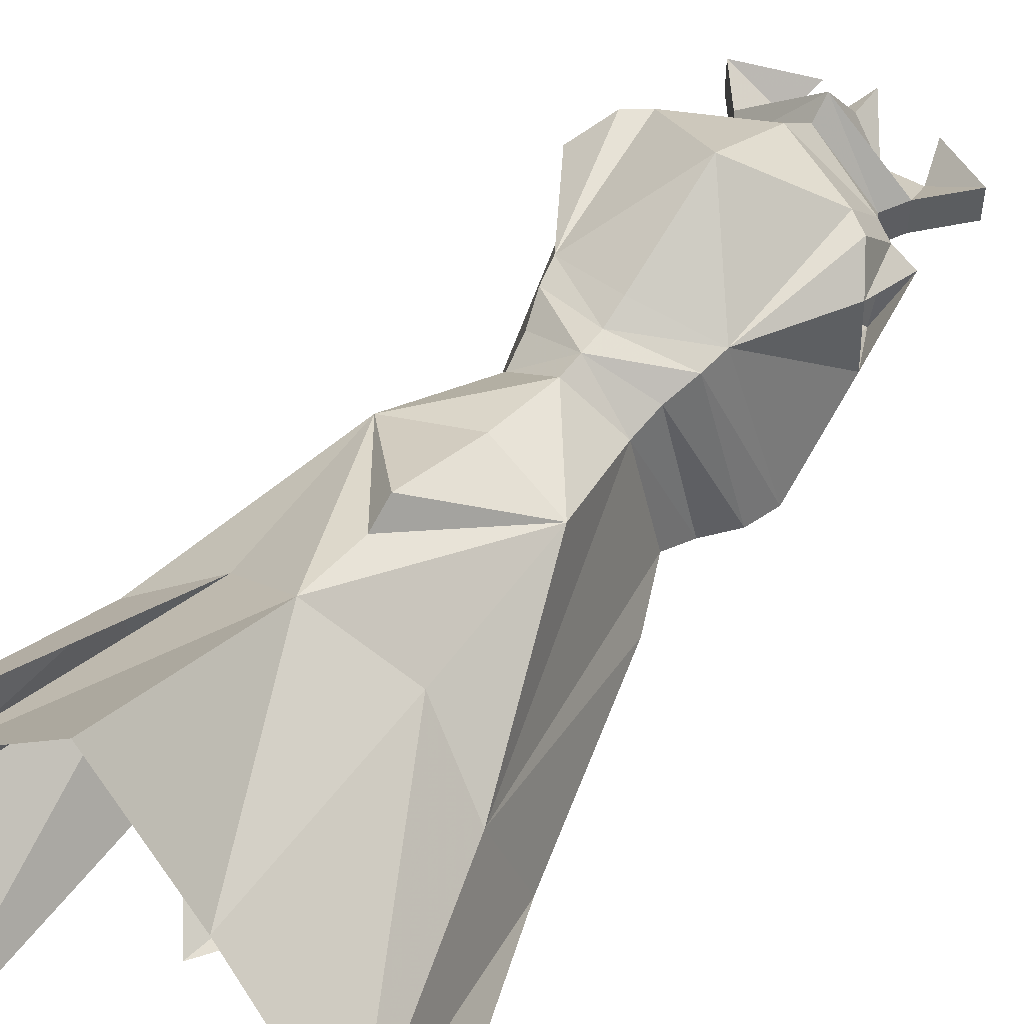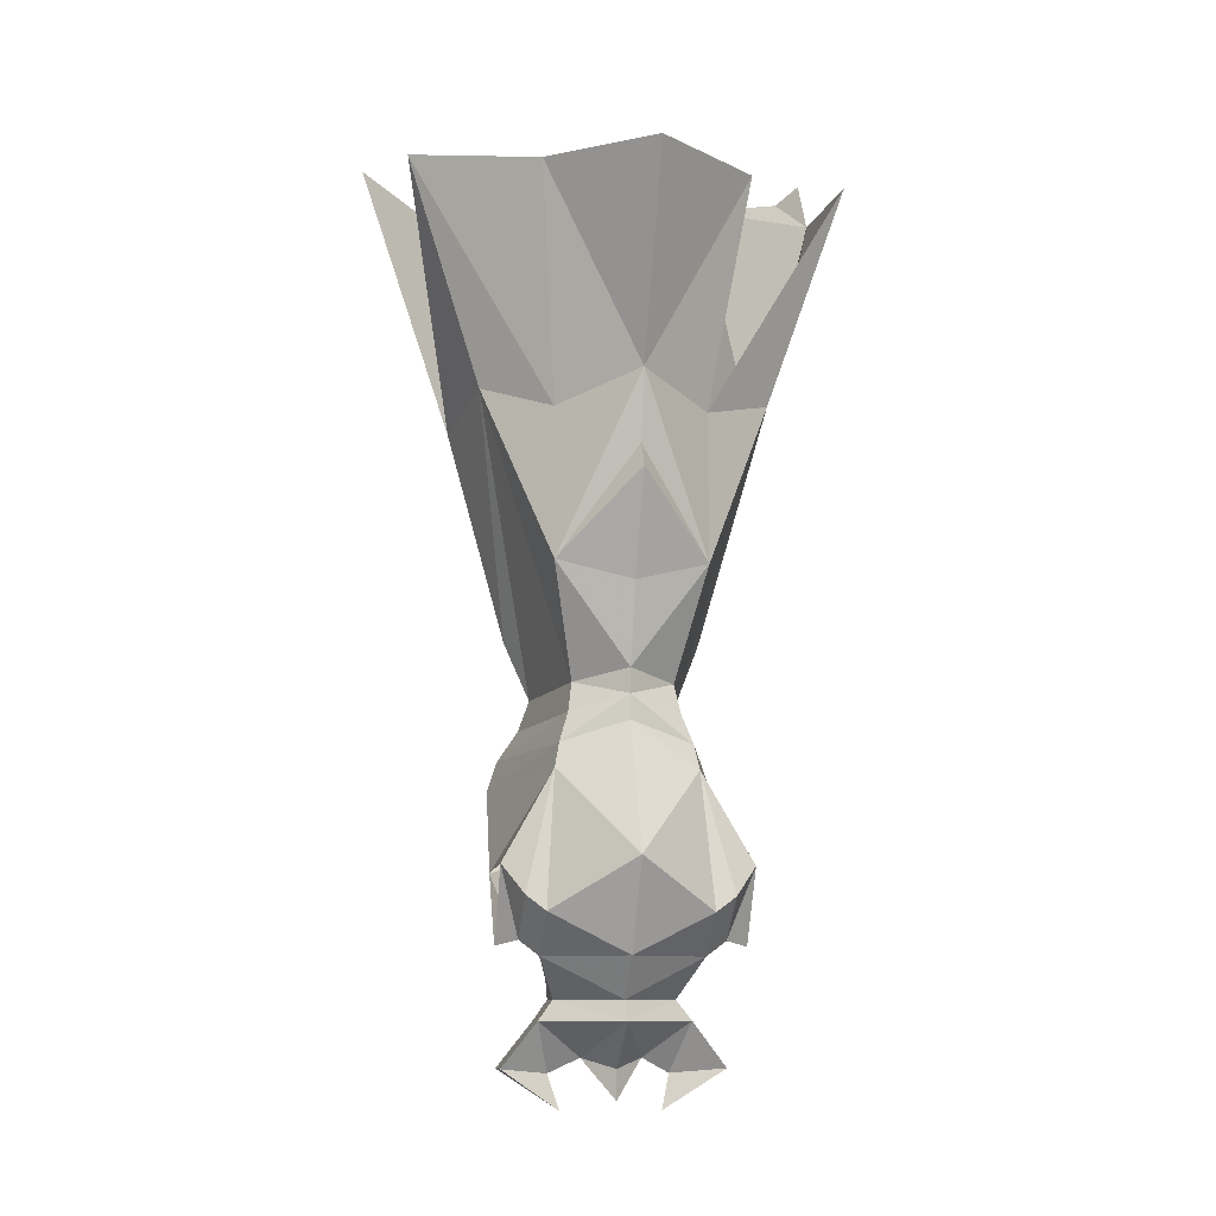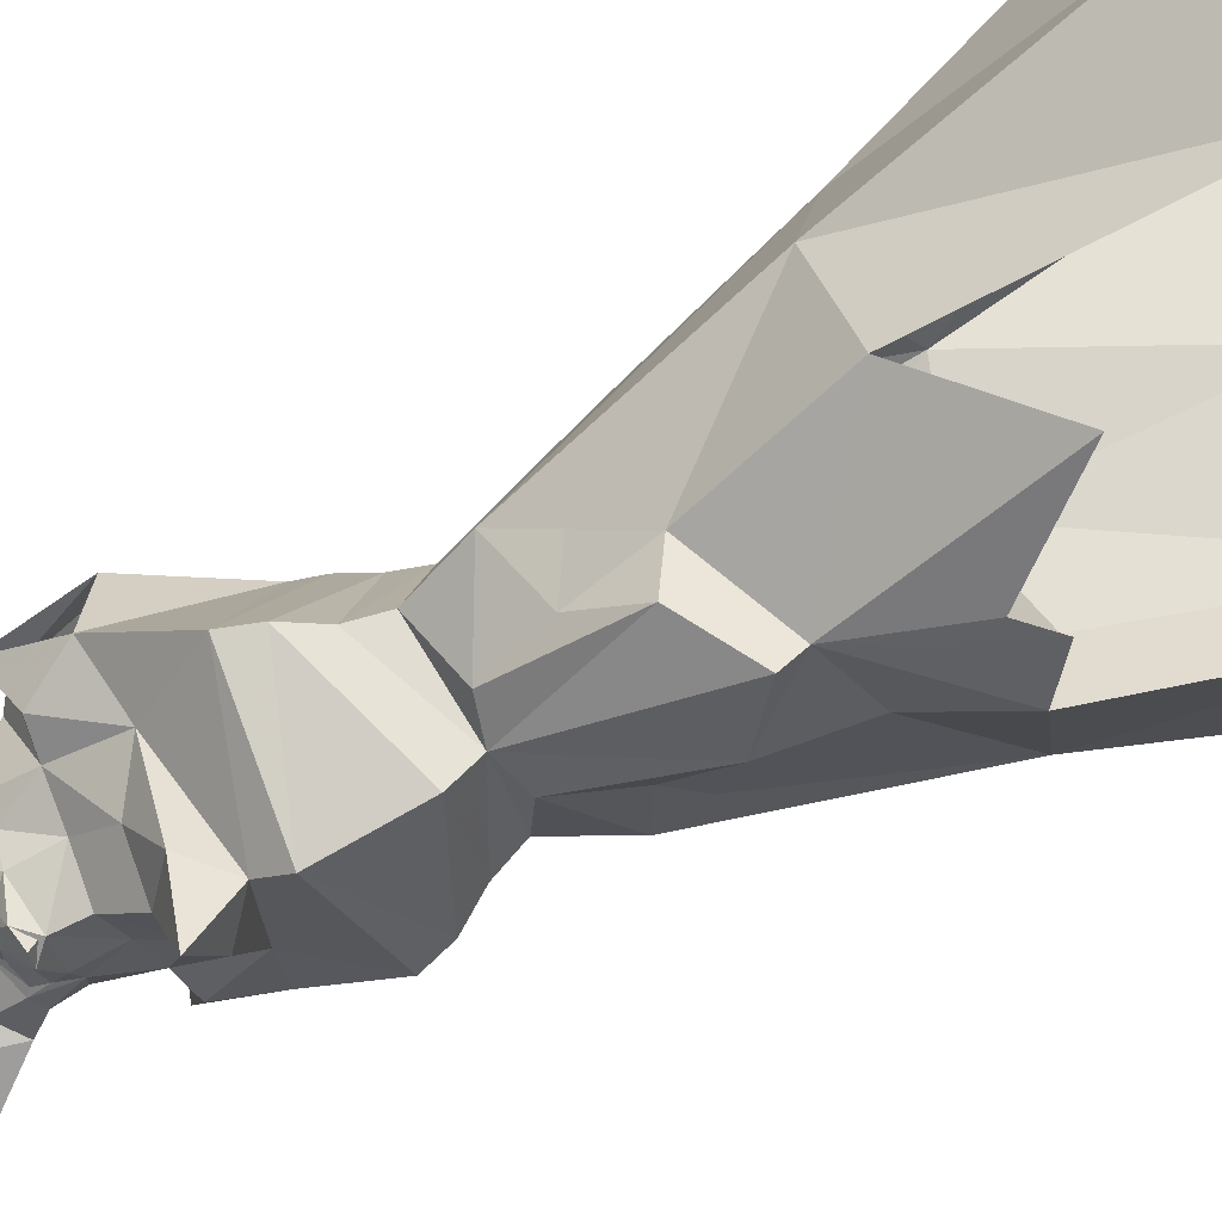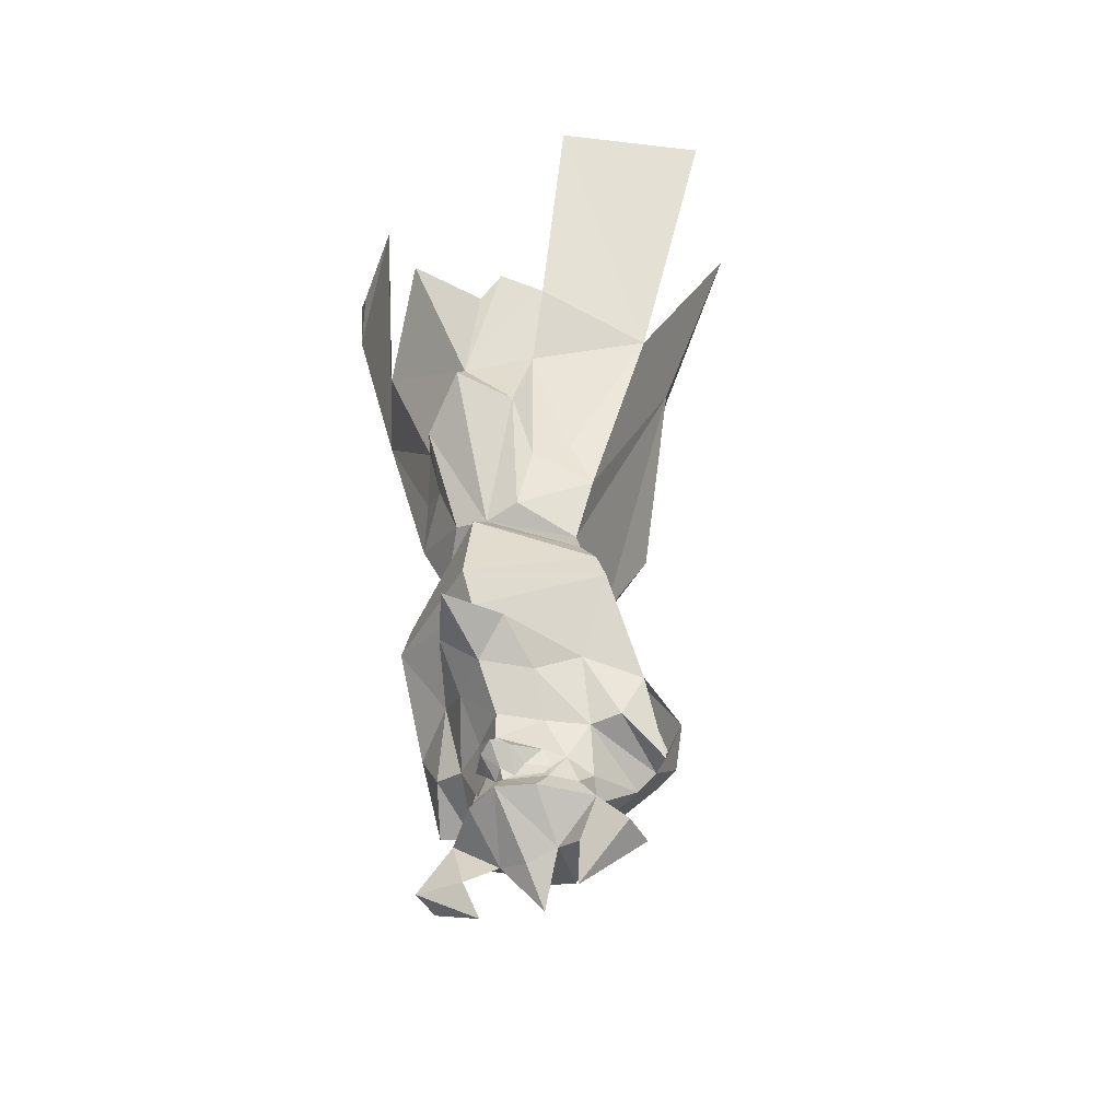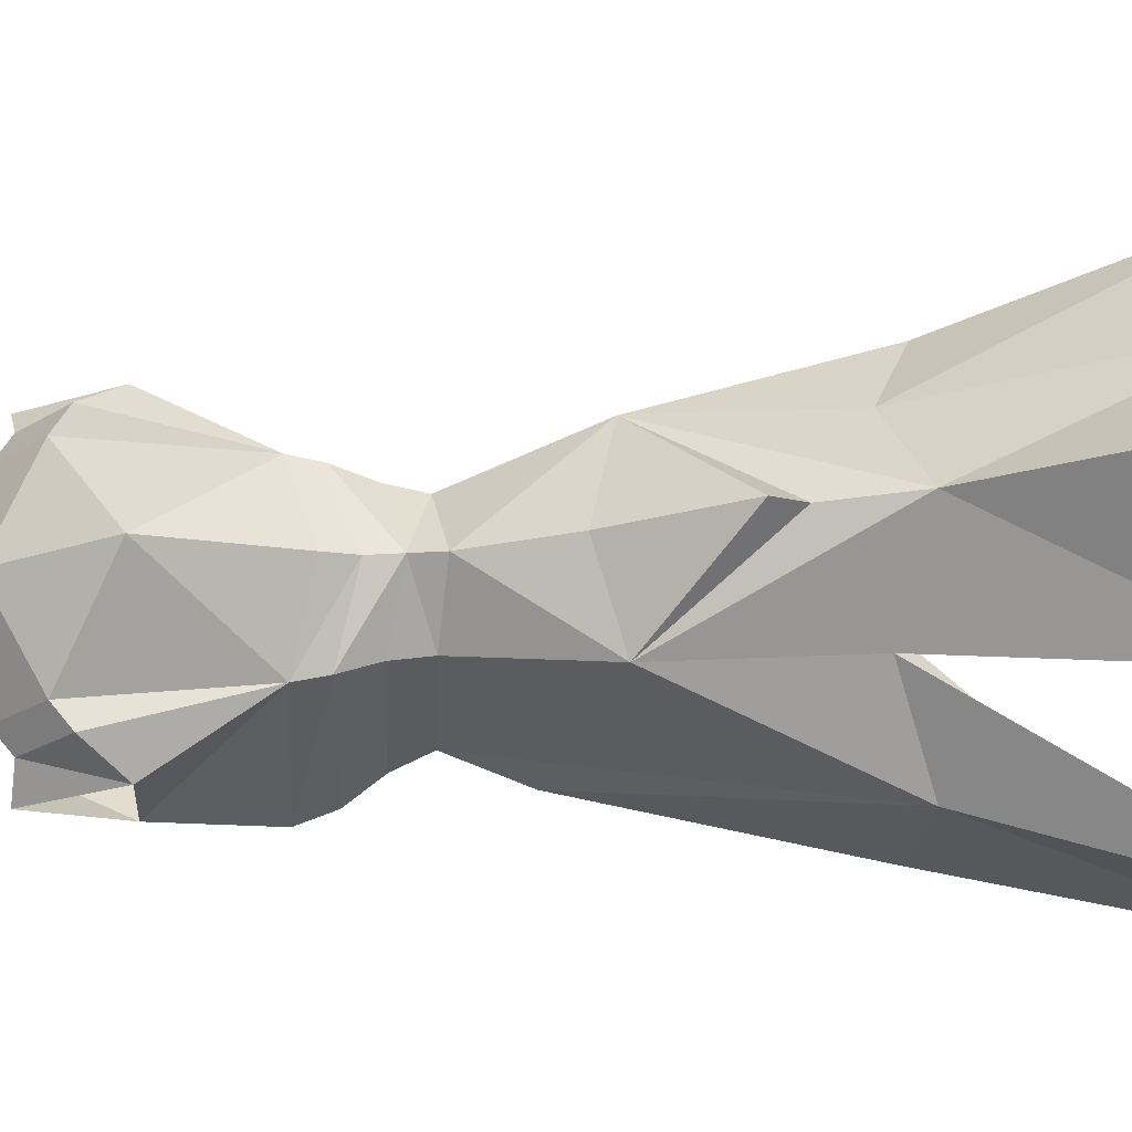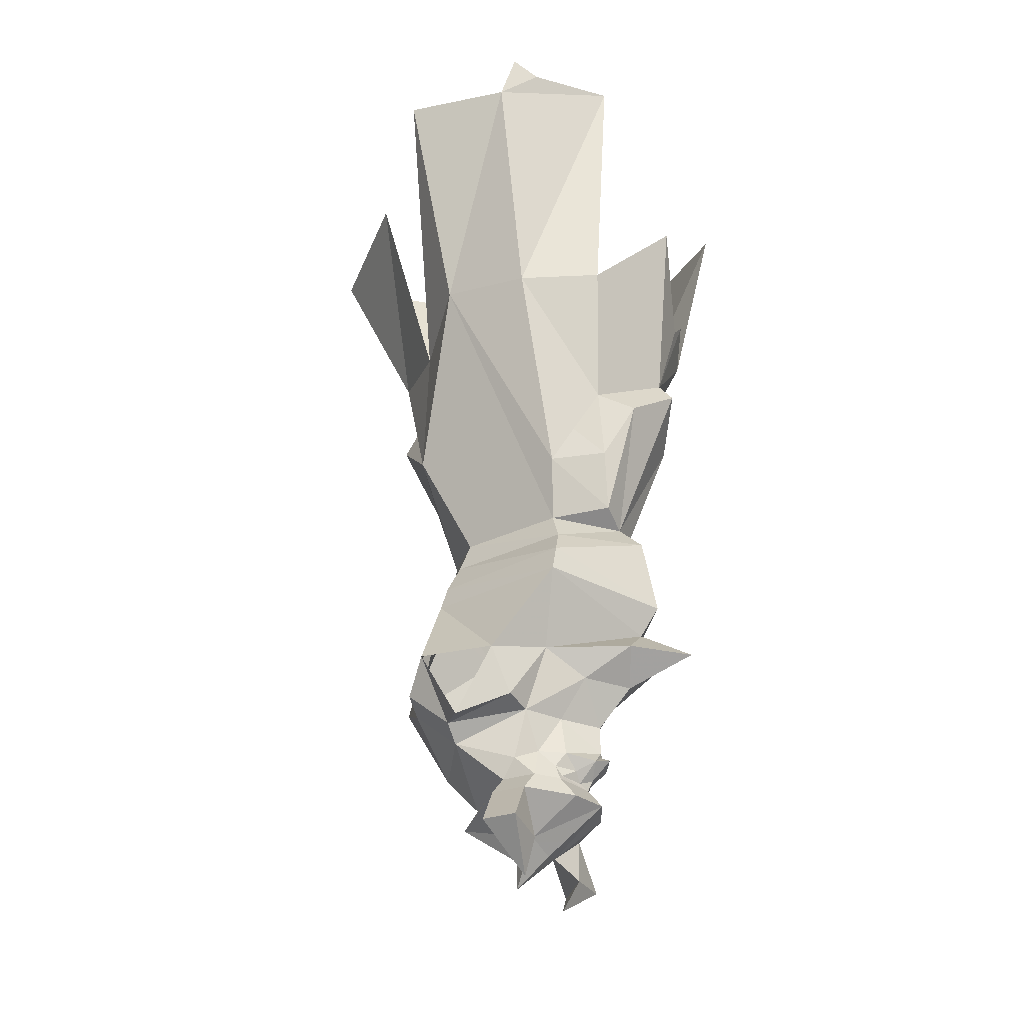
<metadata>
{"format":"obj","ext":"obj","renderer":"f3d","projection":"perspective","resolution":1024,"background":"white","views":[{"elev":53.2,"azim":-144.7,"up":"+Z"},{"elev":-9.9,"azim":-10.3,"up":"+Y"},{"elev":-66.9,"azim":117.3,"up":"+Z"},{"elev":-47.7,"azim":-151.3,"up":"+Y"},{"elev":71.1,"azim":87.3,"up":"+Z"},{"elev":-33.8,"azim":113.2,"up":"+Y"}]}
</metadata>
<code>
v -0.1953 -1.086 -0.1016
v -0.1797 -1.039 -0.1016
v -0.01562 -1.094 -0.2188
v -0.01562 -1.141 -0.1875
v -0.1328 -1.195 -0.0625
v -0.2031 -1.219 0
v -0.125 -1.07 0.1328
v -0.1172 -1.031 0.125
v -0.1016 -0.9844 0.1094
v -0.1484 -0.9922 -0.09375
v -0.01562 -0.9609 -0.1953
v 0.1484 -1.039 -0.1016
v 0.1641 -1.086 -0.1016
v 0.1016 -1.195 -0.0625
v 0.03906 -1.188 -0.1875
v -0.01562 -1.195 -0.2734
v -0.07031 -1.188 -0.1875
v -0.07812 -1.234 -0.1094
v -0.125 -1.297 -0.02344
v -0.1719 -1.289 -0.01562
v -0.2031 -1.328 0.0625
v -0.1719 -1.32 0.09375
v -0.2031 -1.211 0.125
v -0.1719 -1.258 0.1641
v 0.1172 -0.9922 -0.09375
v 0.07031 -0.9844 0.1094
v 0.08594 -1.031 0.125
v 0.09375 -1.07 0.1328
v 0.1797 -1.219 0
v 0.1406 -1.289 -0.01562
v 0.09375 -1.297 -0.02344
v 0.04688 -1.234 -0.1094
v -0.01562 -1.234 -0.1641
v -0.01562 -1.297 -0.1094
v -0.07031 -1.297 -0.0625
v -0.09375 -1.359 -0.03906
v -0.1172 -1.375 0
v -0.1406 -1.344 0.09375
v 0.1406 -1.32 0.09375
v 0.1094 -1.344 0.09375
v 0.08594 -1.375 0
v 0.0625 -1.359 -0.03125
v 0.03906 -1.297 -0.0625
v 0.1406 -1.258 0.1641
v 0.1094 -1.281 0.1641
v -0.01562 -1.344 0.1641
v -0.01562 -1.406 0.1094
v 0.07812 -1.406 0.02344
v 0.07812 -1.406 -0.03125
v 0.04688 -1.406 -0.0625
v 0.04688 -1.383 -0.05469
v 0.03906 -1.359 -0.07031
v -0.01562 -1.344 -0.1094
v -0.01562 -1.32 -0.1094
v -0.07031 -1.359 -0.07031
v -0.07812 -1.383 -0.05469
v -0.07812 -1.406 -0.0625
v -0.1094 -1.406 -0.03125
v -0.1094 -1.406 0.02344
v -0.1406 -1.281 0.1641
v -0.01562 -1.039 0.1719
v -0.01562 -1.203 0.2422
v 0.1797 -1.211 0.125
v 0.1797 -1.328 0.0625
v -0.01562 -1 0.1562
v -0.01562 -0.9609 0.1562
v -0.09375 -0.9375 0.09375
v -0.1328 -0.9453 -0.07812
v -0.01562 -0.9219 -0.1562
v 0.1016 -0.9453 -0.07812
v 0.0625 -0.9375 0.09375
v -0.01562 -0.9219 0.1562
v -0.1328 -0.7656 0.1719
v -0.2344 -0.4844 0.07031
v -0.1719 -0.8516 -0.09375
v -0.07031 -0.9062 -0.1562
v -0.09375 -0.7266 -0.2188
v -0.01562 -0.6641 -0.2656
v 0.0625 -0.7266 -0.2188
v 0.03906 -0.9062 -0.1562
v 0.1406 -0.8516 -0.09375
v 0.2188 -0.4922 0.07031
v 0.1016 -0.7656 0.1719
v -0.01562 -0.7969 0.1953
v -0.01562 -0.6406 0.2656
v -0.01562 -0.6016 0.2422
v -0.01562 -0.4922 0.2656
v -0.1328 -0.5312 0.1641
v -0.3516 -0.125 0.09375
v -0.2656 -0.5234 -0.07812
v -0.1484 -0.7812 -0.125
v -0.1016 -0.8125 -0.1641
v -0.1172 -0.6094 -0.1953
v -0.01562 -0.6328 -0.2422
v 0.09375 -0.7031 -0.1641
v 0.07031 -0.8125 -0.1641
v 0.1172 -0.7812 -0.125
v 0.2344 -0.5156 -0.07812
v 0.3281 -0.1406 -0.07812
v 0.3438 -0.1328 0.09375
v 0.1016 -0.5312 0.1641
v 0.1641 -0.4922 -0.1953
v 0.1797 -0.07031 -0.2266
v 0.2891 -0.08594 -0.1328
v 0.3203 -0.0625 -0.1016
v -0.1562 -0.4922 -0.2344
v -0.09375 -0.4453 -0.2656
v -0.05469 -0.4844 -0.2656
v 0.0625 -0.3516 -0.2969
v -0.1641 -0.1719 0.2422
v -0.01562 -0.1875 0.4062
v 0.1562 -0.1797 0.2422
v -0.4062 -0.07812 -0.1172
v -0.2266 -0.1328 -0.2891
v -0.03125 -1.398 -0.07812
v -0.07031 -1.398 -0.0625
v -0.04688 -1.383 -0.07812
v -0.03906 -1.367 -0.1094
v -0.01562 -1.391 -0.09375
v -0.01562 -1.406 -0.08594
v -0.01562 -1.352 -0.1094
v -0.01562 -1.359 -0.125
v 0.007812 -1.367 -0.1094
v 0 -1.398 -0.07812
v 0.03906 -1.398 -0.0625
v 0.03906 -1.438 -0.08594
v -0.01562 -1.438 -0.1094
v -0.07031 -1.438 -0.08594
v -0.1328 -1.438 -0.02344
v -0.1328 -1.438 0.03125
v -0.01562 -1.438 0.1328
v 0.1016 -1.438 0.03125
v 0.1016 -1.438 -0.02344
v 0.03125 -1.492 -0.007812
v -0.01562 -1.508 -0.01562
v -0.0625 -1.492 -0.007812
v -0.1094 -1.516 -0.03125
v -0.1875 -1.508 -0.03125
v -0.1875 -1.508 0.02344
v -0.01562 -1.508 0.03906
v 0.07812 -1.516 -0.03125
v 0.1562 -1.508 0.02344
v 0.1562 -1.508 -0.03125
v 0.01562 -1.383 -0.07812
v -0.09375 -1.57 -0.007812
v 0.0625 -1.57 -0.007812
v -0.01562 -1.555 0.03906
f 1 2 3
f 1 8 2
f 3 12 13
f 12 27 13
f 40 46 47
f 40 47 48
f 40 48 41
f 41 48 49
f 37 58 59
f 37 59 38
f 38 59 47
f 38 47 46
f 10 67 68
f 10 68 69
f 25 69 70
f 25 70 71
f 1 3 4
f 1 7 8
f 3 13 4
f 13 27 28
f 40 45 46
f 38 46 60
f 7 61 65
f 7 65 8
f 9 66 67
f 9 67 10
f 10 69 11
f 11 69 25
f 25 71 26
f 26 71 66
f 27 65 28
f 28 65 61
f 62 60 46
f 62 46 45
f 66 71 72
f 66 72 67
f 1 4 5
f 1 5 6
f 1 6 7
f 4 13 14
f 23 24 7
f 23 7 6
f 13 28 29
f 13 29 14
f 28 62 45
f 28 45 44
f 28 44 63
f 28 63 29
f 7 60 62
f 60 7 24
f 67 72 73
f 68 75 76
f 68 76 69
f 69 76 77
f 69 77 78
f 69 78 79
f 69 79 80
f 69 80 70
f 70 80 81
f 71 83 72
f 72 83 84
f 72 84 73
f 73 84 85
f 75 91 92
f 75 92 76
f 80 96 81
f 81 96 97
f 83 85 84
f 2 8 9
f 2 11 3
f 3 11 12
f 12 26 27
f 8 65 66
f 8 66 9
f 26 66 27
f 27 66 65
f 126 133 134
f 126 134 127
f 127 134 135
f 127 135 136
f 127 136 128
f 128 136 129
f 130 136 131
f 131 136 140
f 131 140 134
f 131 134 132
f 2 9 10
f 2 10 11
f 12 11 25
f 12 25 26
f 120 50 126
f 120 126 127
f 120 127 128
f 120 128 57
f 57 128 129
f 57 129 58
f 58 129 130
f 58 130 59
f 59 130 131
f 59 131 47
f 47 131 48
f 48 131 132
f 48 132 133
f 48 133 49
f 49 133 50
f 50 133 126
f 4 14 15
f 4 15 16
f 4 16 17
f 4 17 5
f 19 37 38
f 31 40 41
f 5 17 18
f 5 18 19
f 14 31 32
f 14 32 15
f 15 32 33
f 15 33 16
f 16 33 17
f 17 33 18
f 43 54 34
f 34 54 35
f 5 19 20
f 5 20 6
f 6 20 21
f 21 20 22
f 21 22 23
f 23 22 24
f 14 29 30
f 14 30 31
f 19 38 22
f 19 22 20
f 31 30 39
f 31 39 40
f 40 39 44
f 40 44 45
f 38 60 24
f 38 24 22
f 28 61 62
f 39 64 63
f 39 63 44
f 64 39 30
f 64 30 29
f 7 62 61
f 67 73 74
f 67 74 68
f 68 74 75
f 70 81 82
f 70 82 71
f 71 82 83
f 73 86 87
f 73 87 88
f 73 88 74
f 74 90 75
f 75 90 91
f 76 92 77
f 77 92 93
f 77 93 94
f 79 94 95
f 79 95 96
f 79 96 80
f 81 97 98
f 81 98 82
f 82 101 83
f 83 101 87
f 83 87 86
f 98 95 102
f 91 93 92
f 93 91 90
f 94 102 95
f 97 96 95
f 97 95 98
f 18 33 34
f 18 34 35
f 18 35 19
f 19 35 36
f 19 36 37
f 31 41 42
f 31 42 43
f 31 43 32
f 32 43 34
f 32 34 33
f 41 49 42
f 42 49 50
f 42 50 51
f 36 56 57
f 36 57 58
f 36 58 37
f 115 117 118
f 116 57 56
f 116 56 117
f 117 56 55
f 117 55 118
f 118 53 121
f 125 144 51
f 125 51 50
f 124 123 144
f 144 123 52
f 144 52 51
f 123 121 53
f 42 51 52
f 42 52 43
f 43 52 53
f 35 53 55
f 35 55 36
f 36 55 56
f 115 118 119
f 115 119 120
f 118 55 53
f 118 122 119
f 119 122 123
f 119 123 124
f 119 124 120
f 123 53 52
f 43 53 54
f 35 54 53
f 73 85 86
f 77 94 78
f 78 94 79
f 83 86 85
f 74 88 89
f 74 89 90
f 82 98 99
f 82 99 100
f 82 100 101
f 98 102 103
f 98 103 99
f 99 103 104
f 99 104 105
f 93 90 106
f 93 106 94
f 94 106 107
f 94 107 108
f 94 108 109
f 94 109 102
f 89 88 110
f 110 88 87
f 110 87 111
f 111 87 112
f 112 87 101
f 90 113 114
f 90 114 106
f 115 116 117
f 124 144 125
f 115 120 116
f 116 120 57
f 118 121 122
f 120 124 125
f 120 125 50
f 121 123 122
f 129 136 137
f 129 137 138
f 130 139 137
f 130 137 136
f 132 134 141
f 132 141 142
f 133 143 141
f 133 141 134
f 137 139 145
f 137 145 138
f 141 146 142
f 143 146 141
f 129 138 130
f 130 138 139
f 132 142 143
f 132 143 133
f 138 145 139
f 142 146 143
f 136 135 147
f 136 147 140
f 140 147 134
f 134 147 135

</code>
